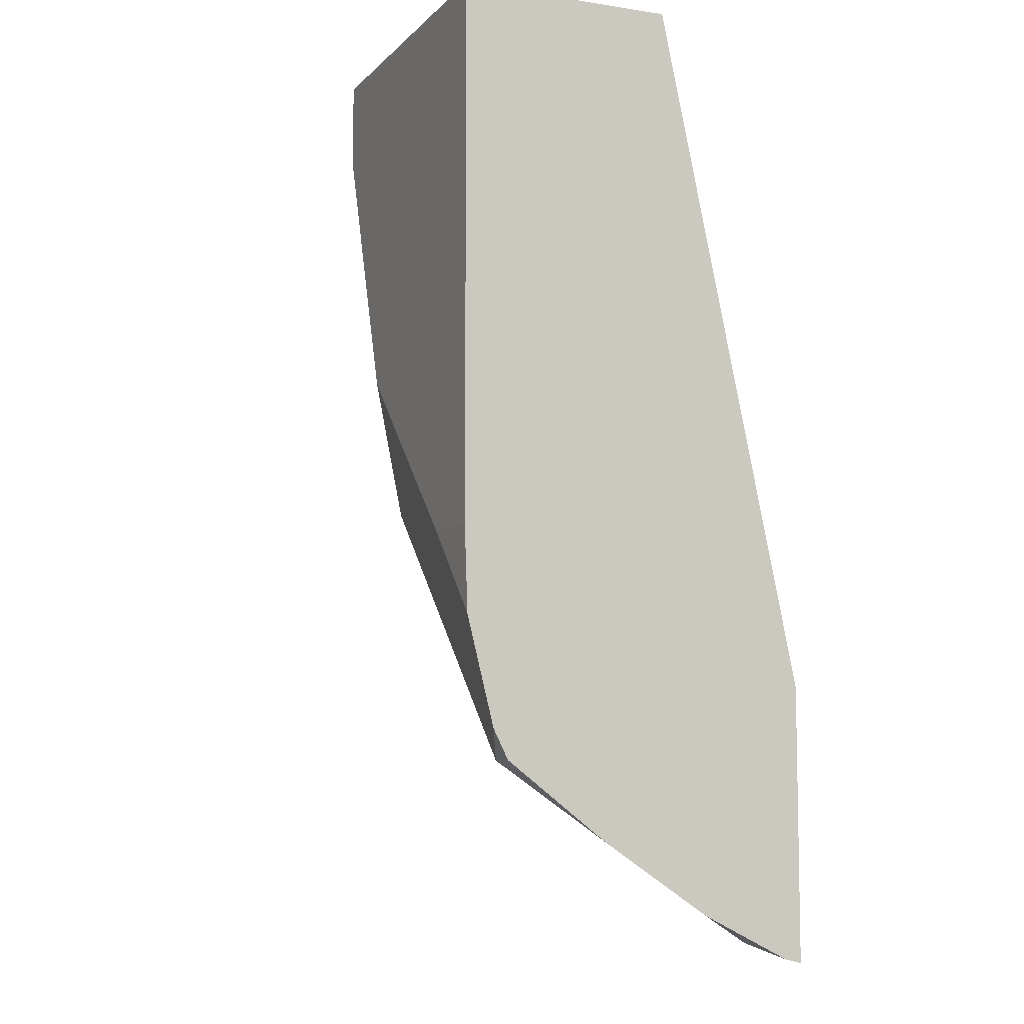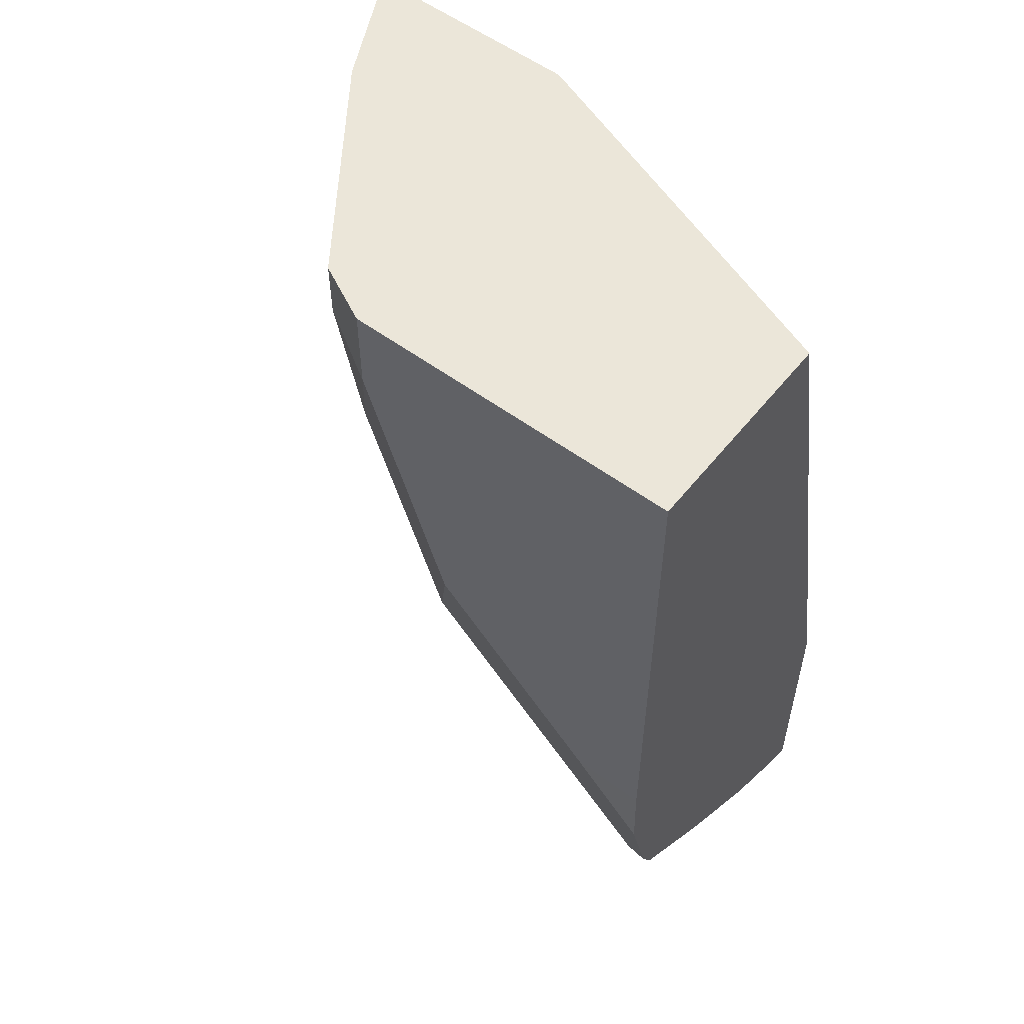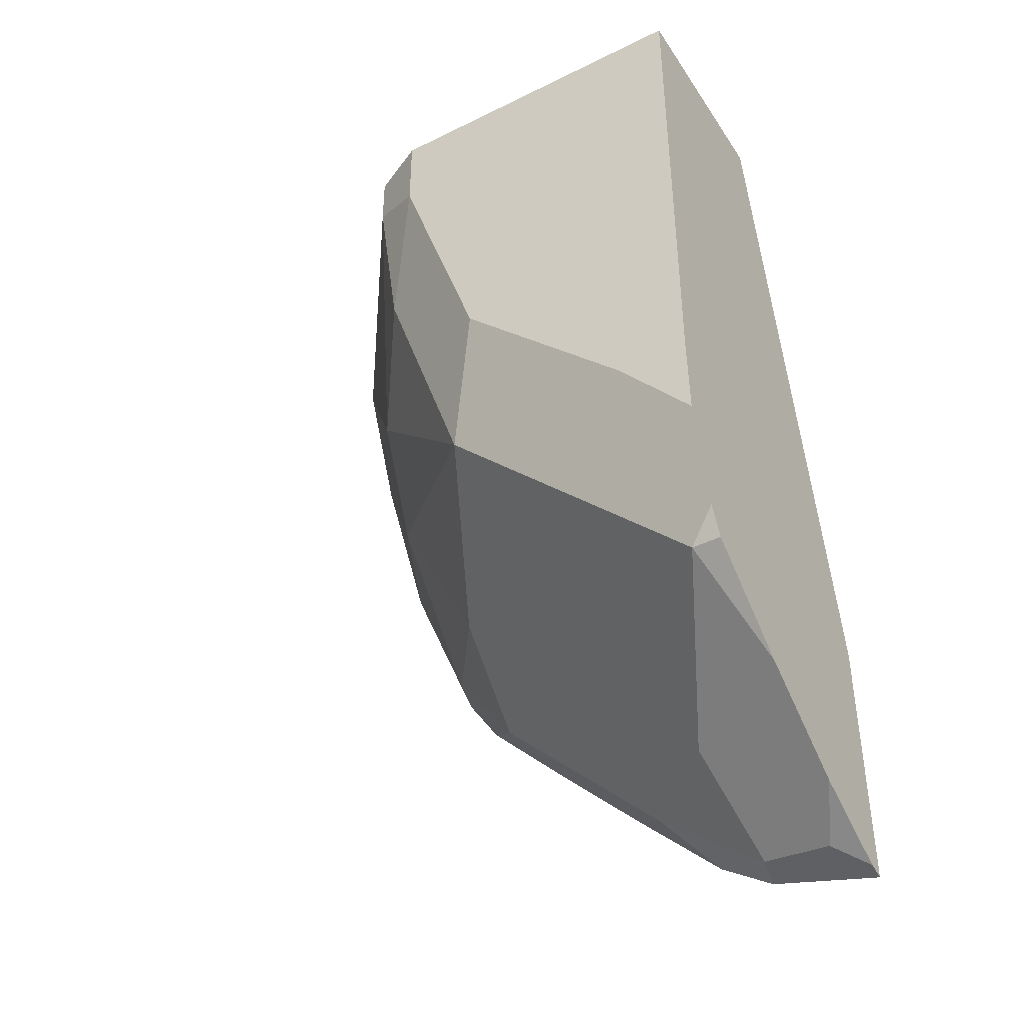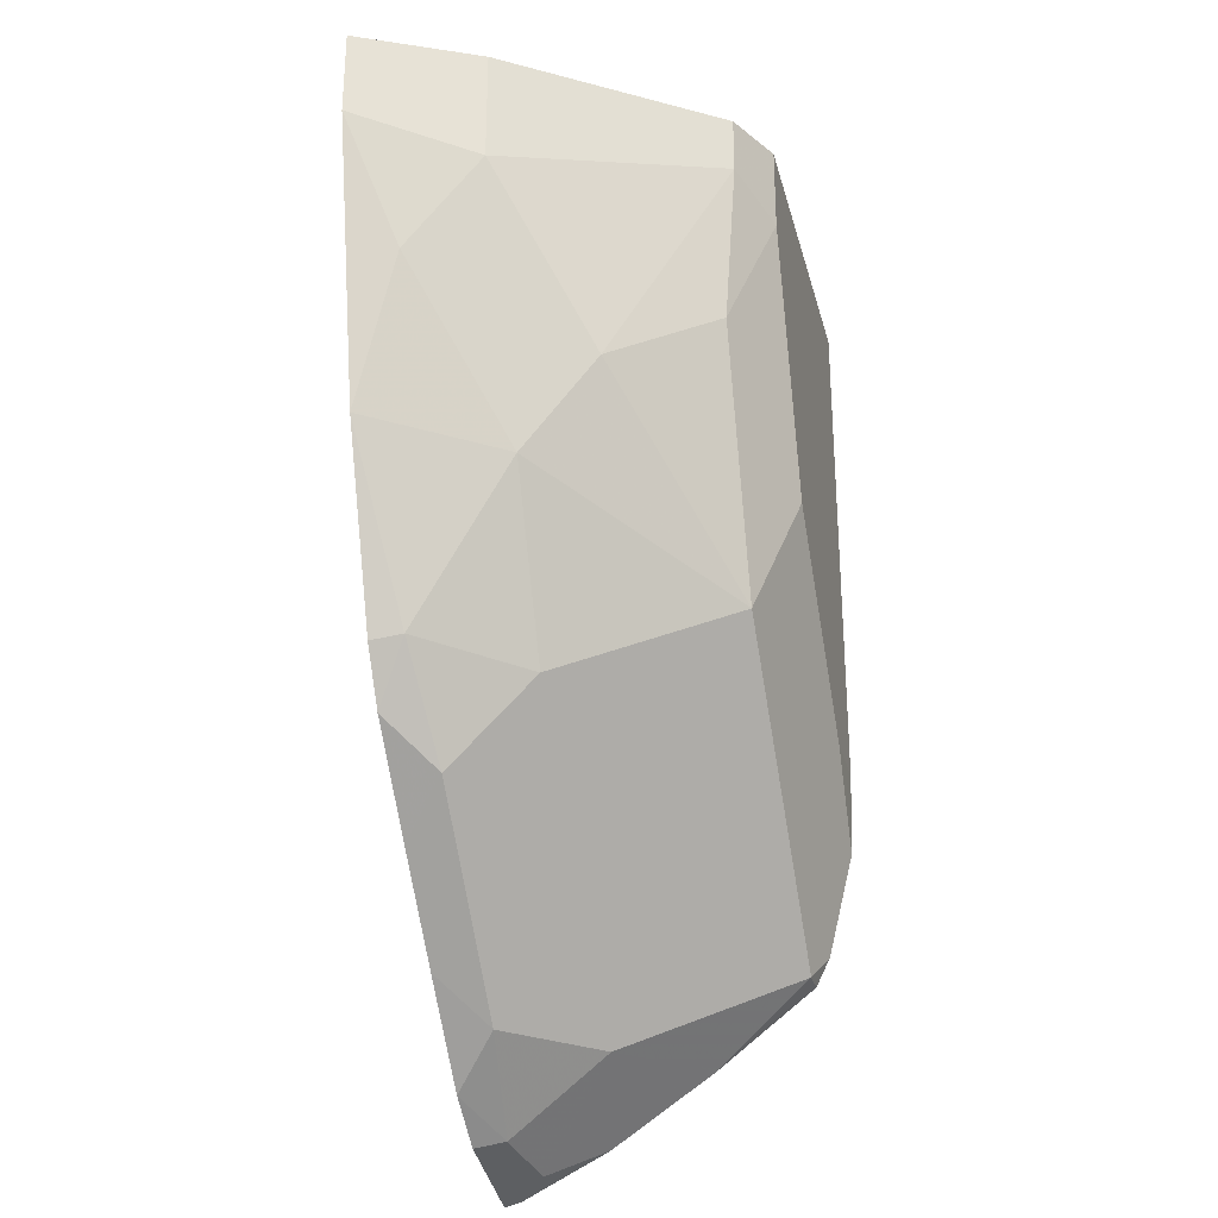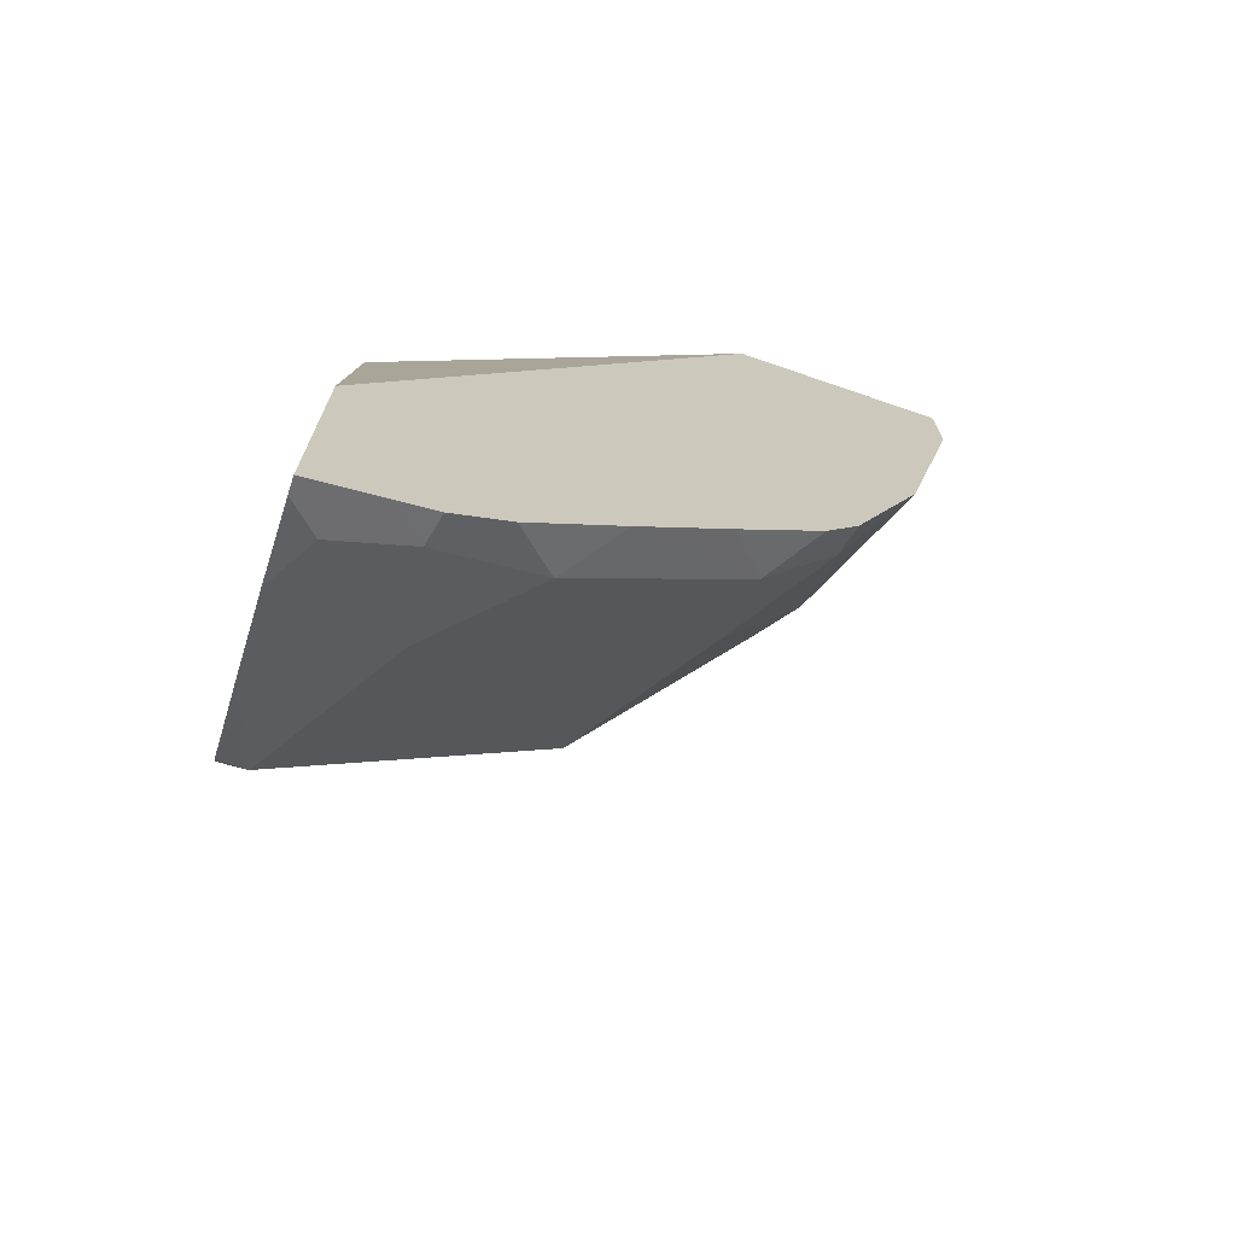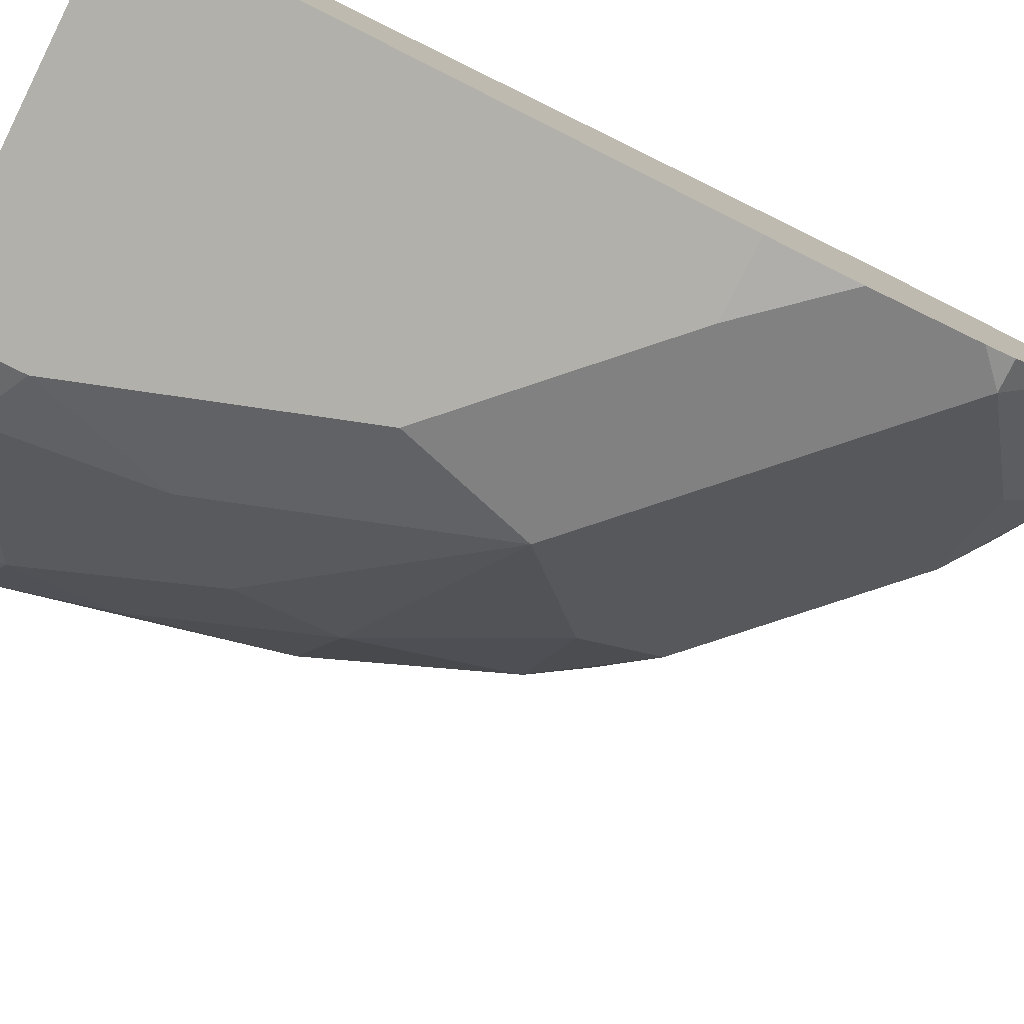
<metadata>
{"format":"obj","ext":"obj","renderer":"f3d","projection":"perspective","resolution":1024,"background":"white","views":[{"elev":-7.6,"azim":66.8,"up":"+Z"},{"elev":55.4,"azim":37.9,"up":"+Z"},{"elev":-42.5,"azim":30.6,"up":"+Z"},{"elev":-28.3,"azim":-76.2,"up":"+Z"},{"elev":-71.3,"azim":161.0,"up":"+Z"},{"elev":-78.5,"azim":63.4,"up":"+Y"}]}
</metadata>
<code>
v -0.1779 -0.7088 -0.0001846
v -0.3273 -0.6534 -0.0001846
v -0.1779 -0.792 -0.0001846
v -0.1779 -0.6534 -0.264
v -0.4136 -0.6534 -0.0001846
v -0.3099 -0.792 -0.0001846
v -0.1779 -0.792 -0.2066
v -0.1779 -0.6534 -0.3689
v -0.4136 -0.6534 -0.03487
v -0.3902 -0.7002 -0.0001846
v -0.3329 -0.7805 -0.0001846
v -0.3099 -0.792 -0.03444
v -0.2066 -0.792 -0.2066
v -0.1779 -0.7908 -0.2399
v -0.1779 -0.66 -0.3673
v -0.2181 -0.6657 -0.3558
v -0.2058 -0.6534 -0.362
v -0.396 -0.6715 -0.08609
v -0.3902 -0.7002 -0.04592
v -0.3878 -0.6534 -0.1468
v -0.3329 -0.7805 -0.02296
v -0.3271 -0.7748 -0.08609
v -0.2755 -0.792 -0.1377
v -0.241 -0.792 -0.1722
v -0.1894 -0.7748 -0.2927
v -0.1779 -0.7805 -0.2812
v -0.1779 -0.6944 -0.3501
v -0.1894 -0.6715 -0.3615
v -0.2206 -0.6534 -0.3583
v -0.2238 -0.7059 -0.3271
v -0.2583 -0.6715 -0.3271
v -0.2415 -0.6534 -0.3448
v -0.3558 -0.7346 -0.1148
v -0.3615 -0.7059 -0.155
v -0.3583 -0.6534 -0.2205
v -0.3558 -0.6657 -0.2181
v -0.2927 -0.7748 -0.1894
v -0.2583 -0.7748 -0.2238
v -0.2583 -0.7059 -0.2927
v -0.1779 -0.7357 -0.3225
v -0.1779 -0.7748 -0.2927
v -0.2763 -0.6534 -0.3108
v -0.3271 -0.6715 -0.2582
v -0.3271 -0.7059 -0.2238
v -0.3447 -0.6534 -0.2414
v -0.3107 -0.6534 -0.2763
f 23 38 25
f 19 33 21
f 23 37 38
f 22 37 23
f 22 33 37
f 21 33 22
f 20 36 34
f 20 35 36
f 18 34 33
f 16 29 17
f 18 33 19
f 16 32 29
f 16 31 32
f 16 30 31
f 16 28 30
f 15 28 16
f 15 27 28
f 13 26 14
f 23 25 24
f 18 20 34
f 25 39 30
f 35 45 36
f 25 40 41
f 13 25 26
f 42 43 46
f 37 39 38
f 37 44 39
f 36 43 44
f 36 45 43
f 34 44 37
f 34 36 44
f 33 34 37
f 31 43 42
f 31 44 43
f 31 39 44
f 31 42 32
f 30 39 31
f 27 40 30
f 27 30 28
f 25 38 39
f 25 41 26
f 43 45 46
f 25 30 40
f 13 24 25
f 2 29 32
f 12 21 22
f 2 17 29
f 2 8 17
f 2 4 8
f 1 4 2
f 1 8 4
f 1 15 8
f 1 27 15
f 1 40 27
f 2 32 42
f 1 41 40
f 1 14 26
f 1 7 14
f 1 3 7
f 1 11 6
f 1 10 11
f 1 5 10
f 1 2 5
f 12 22 23
f 1 26 41
f 2 42 46
f 1 6 3
f 2 45 35
f 10 21 11
f 2 46 45
f 10 19 21
f 9 20 18
f 8 16 17
f 8 15 16
f 7 13 14
f 6 21 12
f 6 11 21
f 9 18 19
f 5 9 19
f 3 13 7
f 3 24 13
f 3 23 24
f 2 35 20
f 3 12 23
f 3 6 12
f 2 9 5
f 5 19 10
f 2 20 9

</code>
